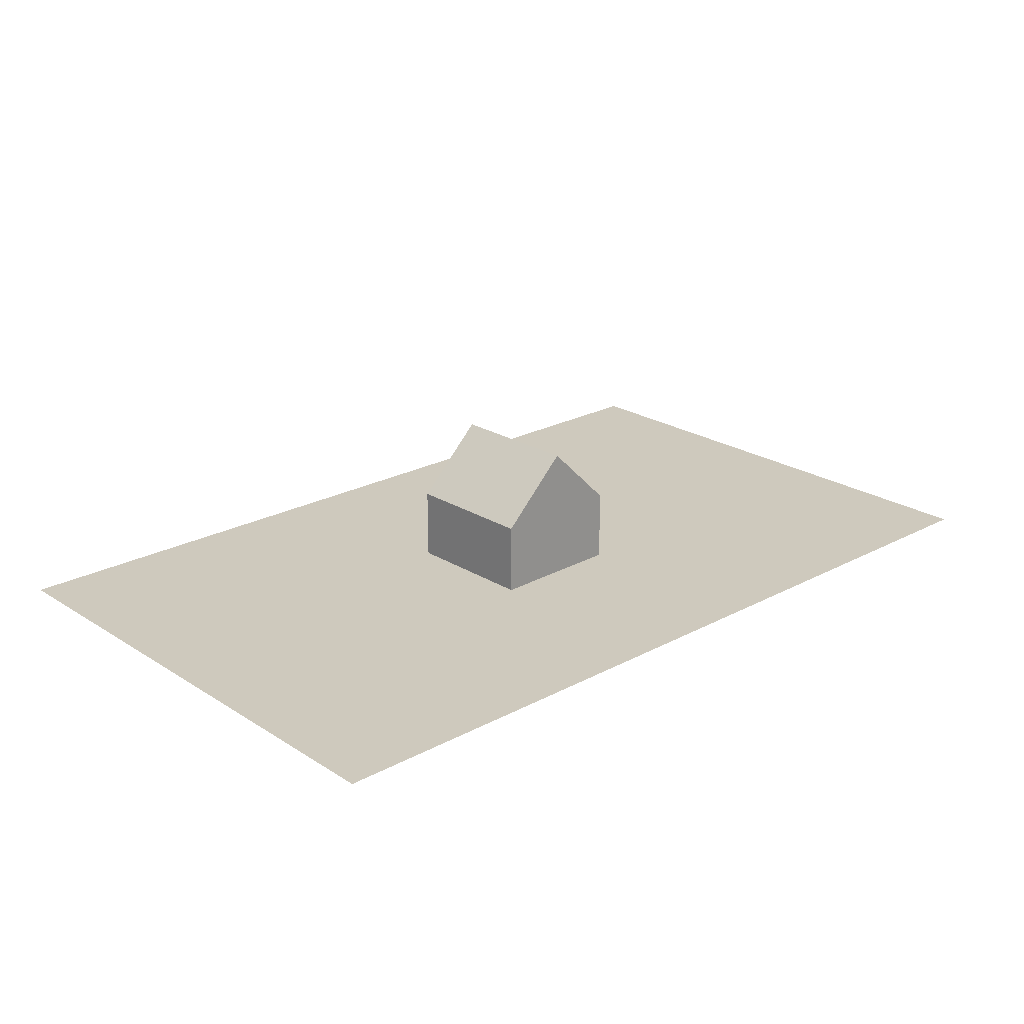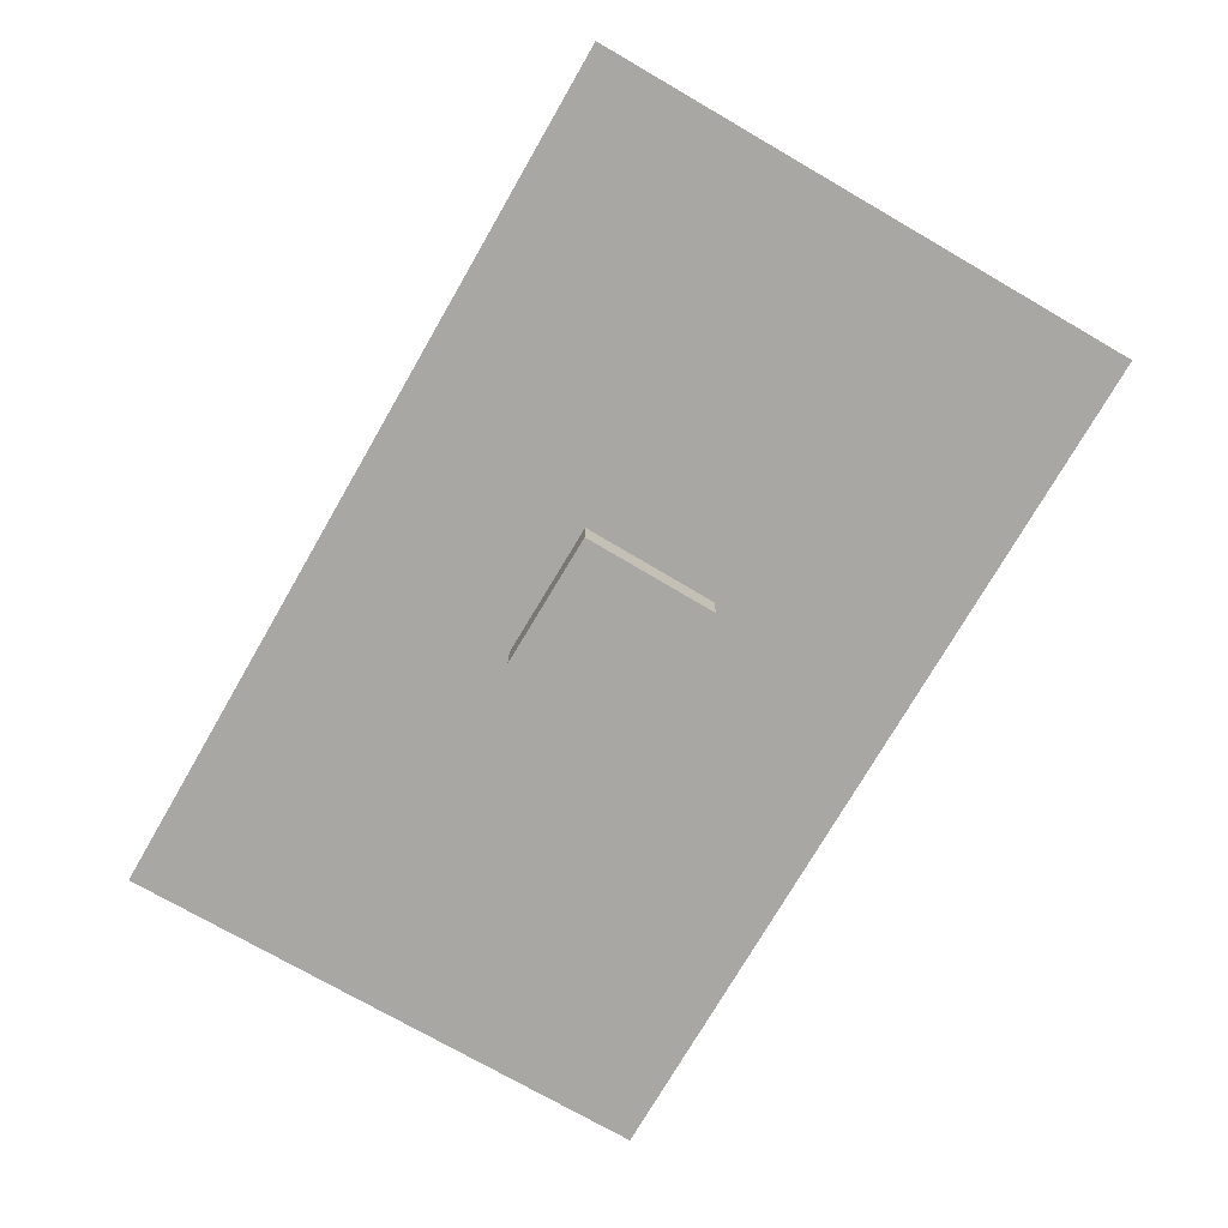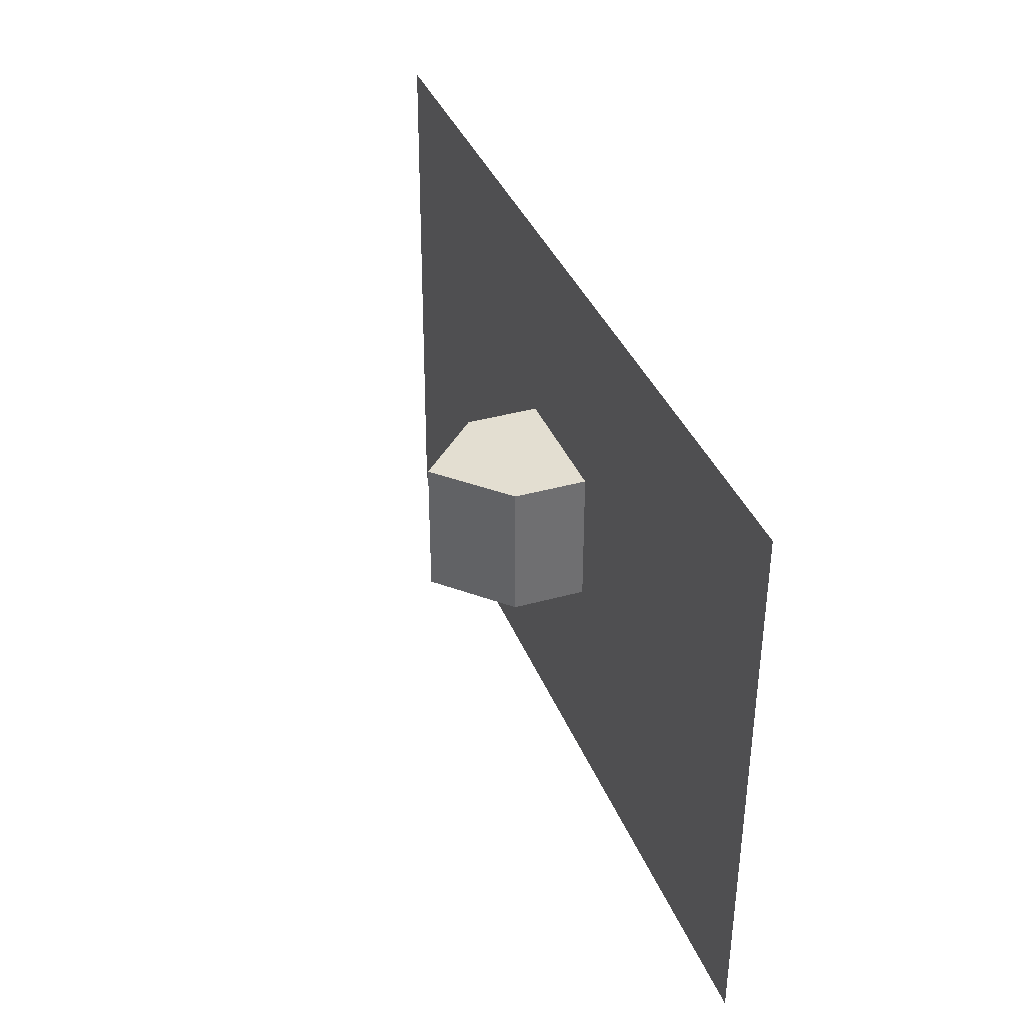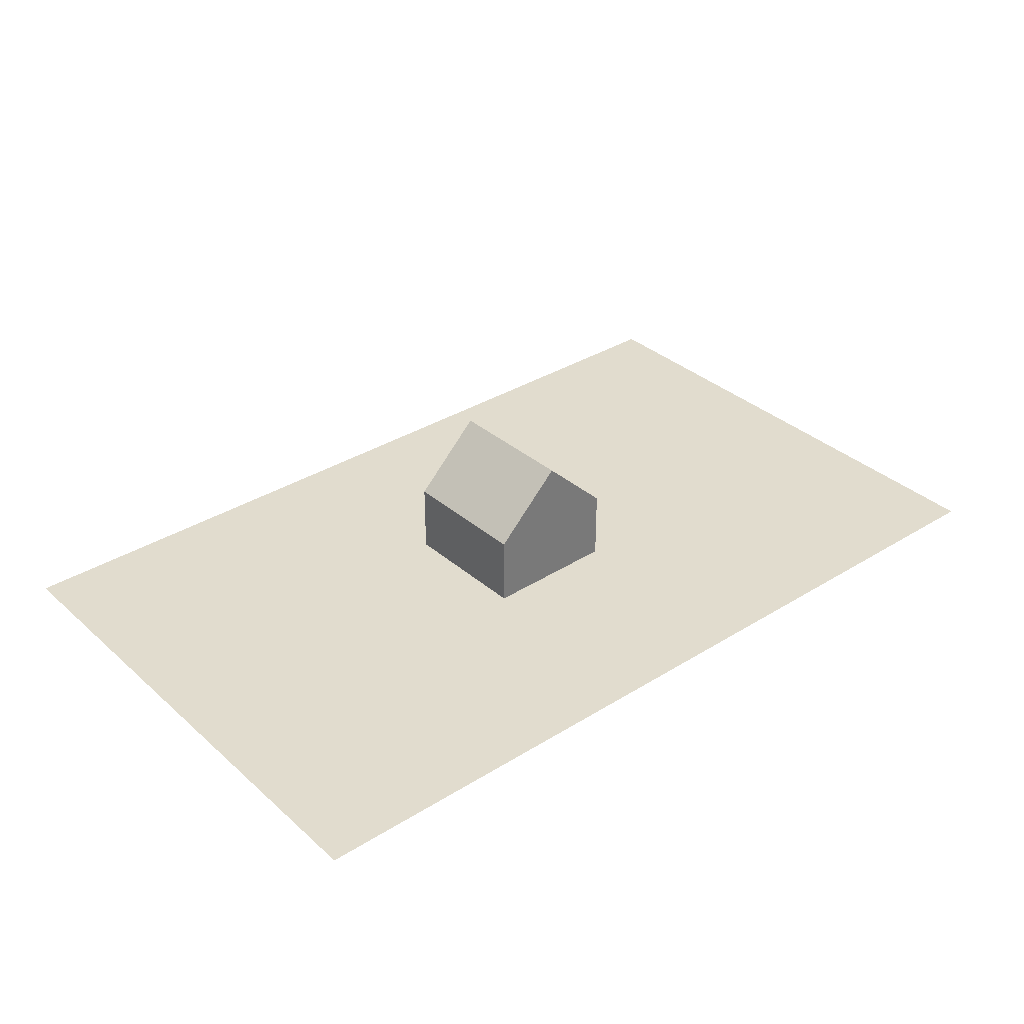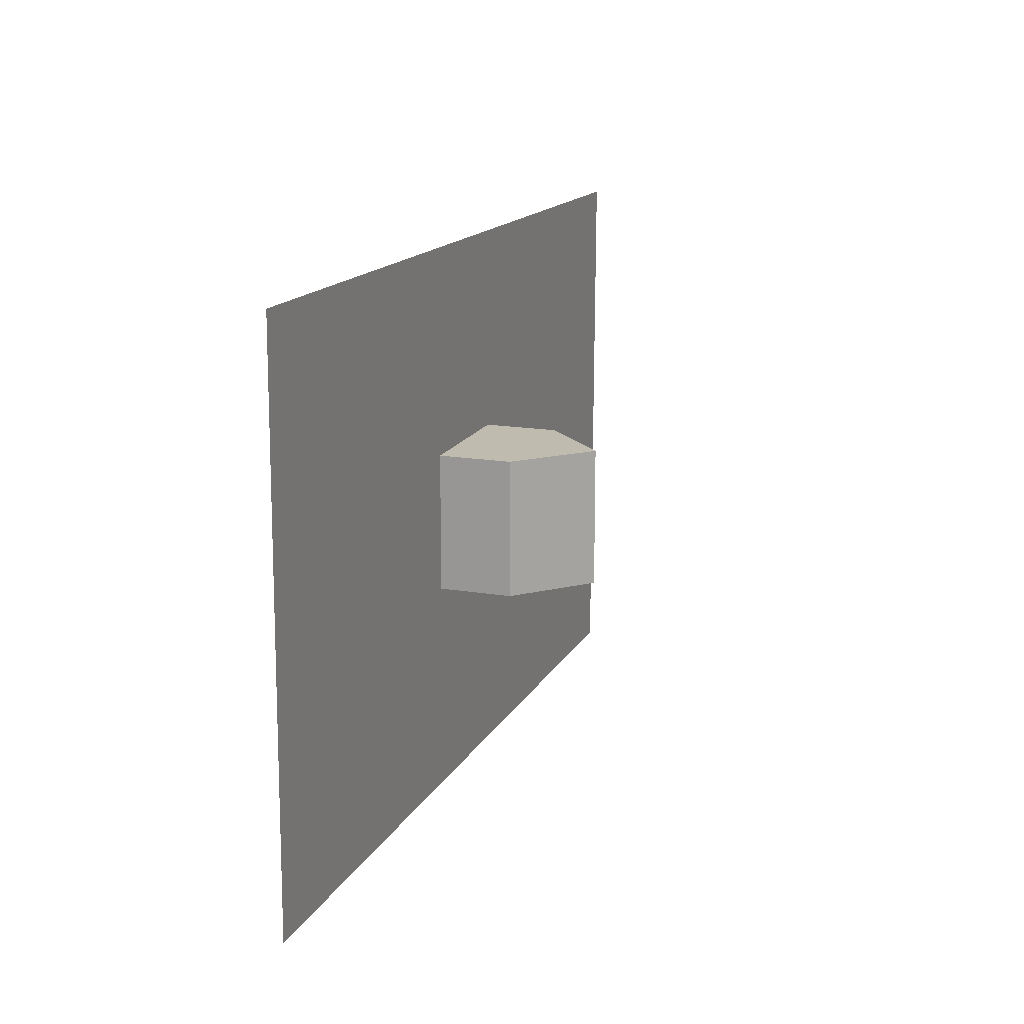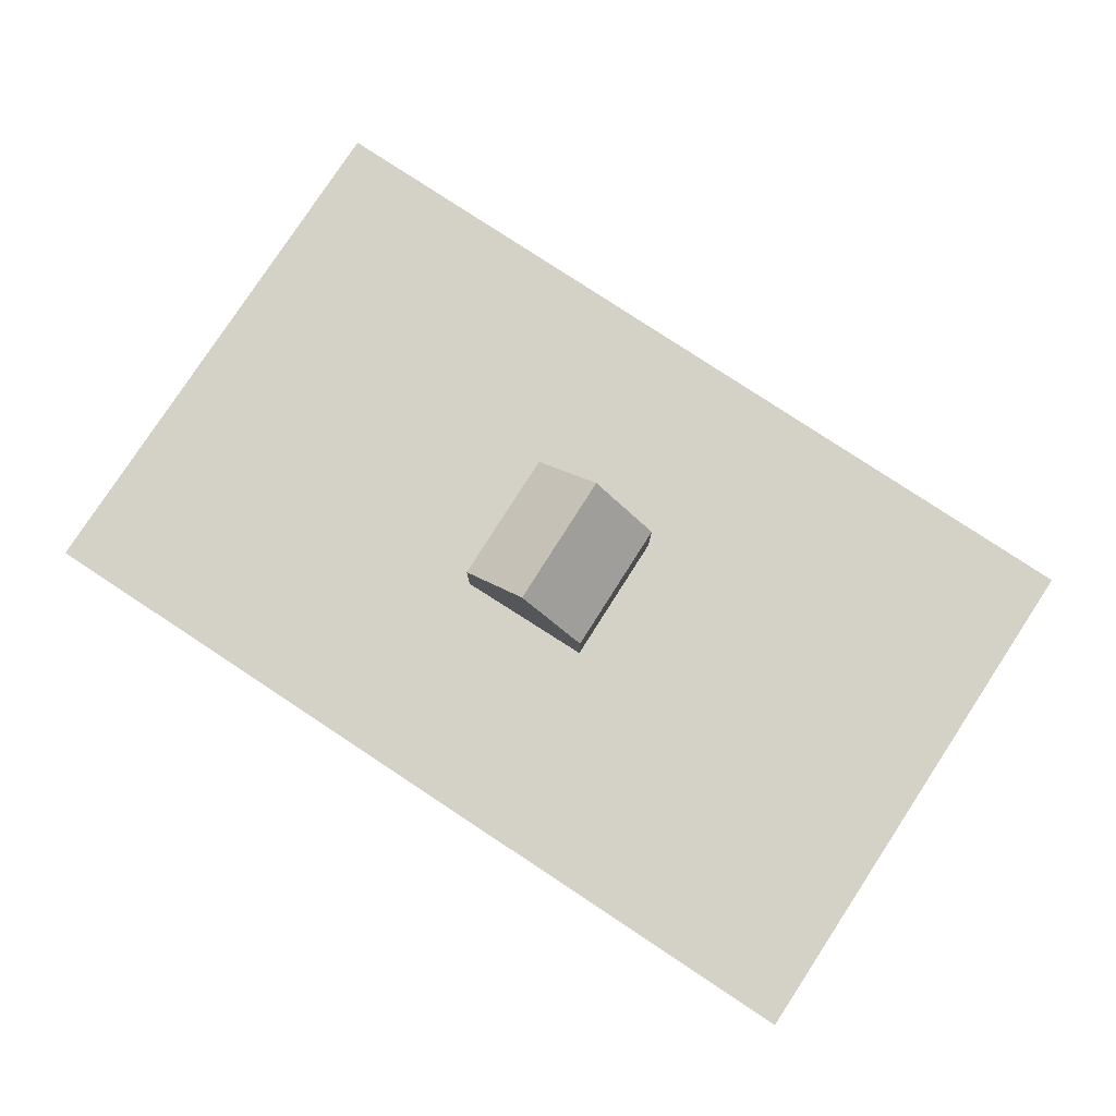
<metadata>
{"format":"obj","ext":"obj","renderer":"f3d","projection":"perspective","resolution":1024,"background":"white","views":[{"elev":22.7,"azim":-43.4,"up":"+Y"},{"elev":-74.4,"azim":59.2,"up":"+Y"},{"elev":36.3,"azim":-110.2,"up":"+Z"},{"elev":34.1,"azim":139.1,"up":"+Y"},{"elev":16.0,"azim":109.3,"up":"+Z"},{"elev":79.8,"azim":-147.5,"up":"+Y"}]}
</metadata>
<code>
g Mesh1 Location_Snapshot Model
v -3701 0 -2360
v -3767 0 2254
v 3701 0 2360
v 3767 0 -2254
f 1 2 3 4
g Mesh2 Model
v -575.5 -310.2 -553.3
v 576.2 -310.2 -553.3
v 576.2 -310.2 598.5
v -575.5 -310.2 598.5
f 5 6 7 8
v -575.5 608 -553.3
v 0.3863 1162 -553.3
v 576.2 608 -553.3
f 6 5 9 10 11
v -575.5 608 598.5
f 5 8 12 9
v 576.2 608 598.5
v 0.3863 1162 598.5
f 8 7 13 14 12
f 7 6 11 13
f 11 10 14 13
f 12 14 10 9

</code>
